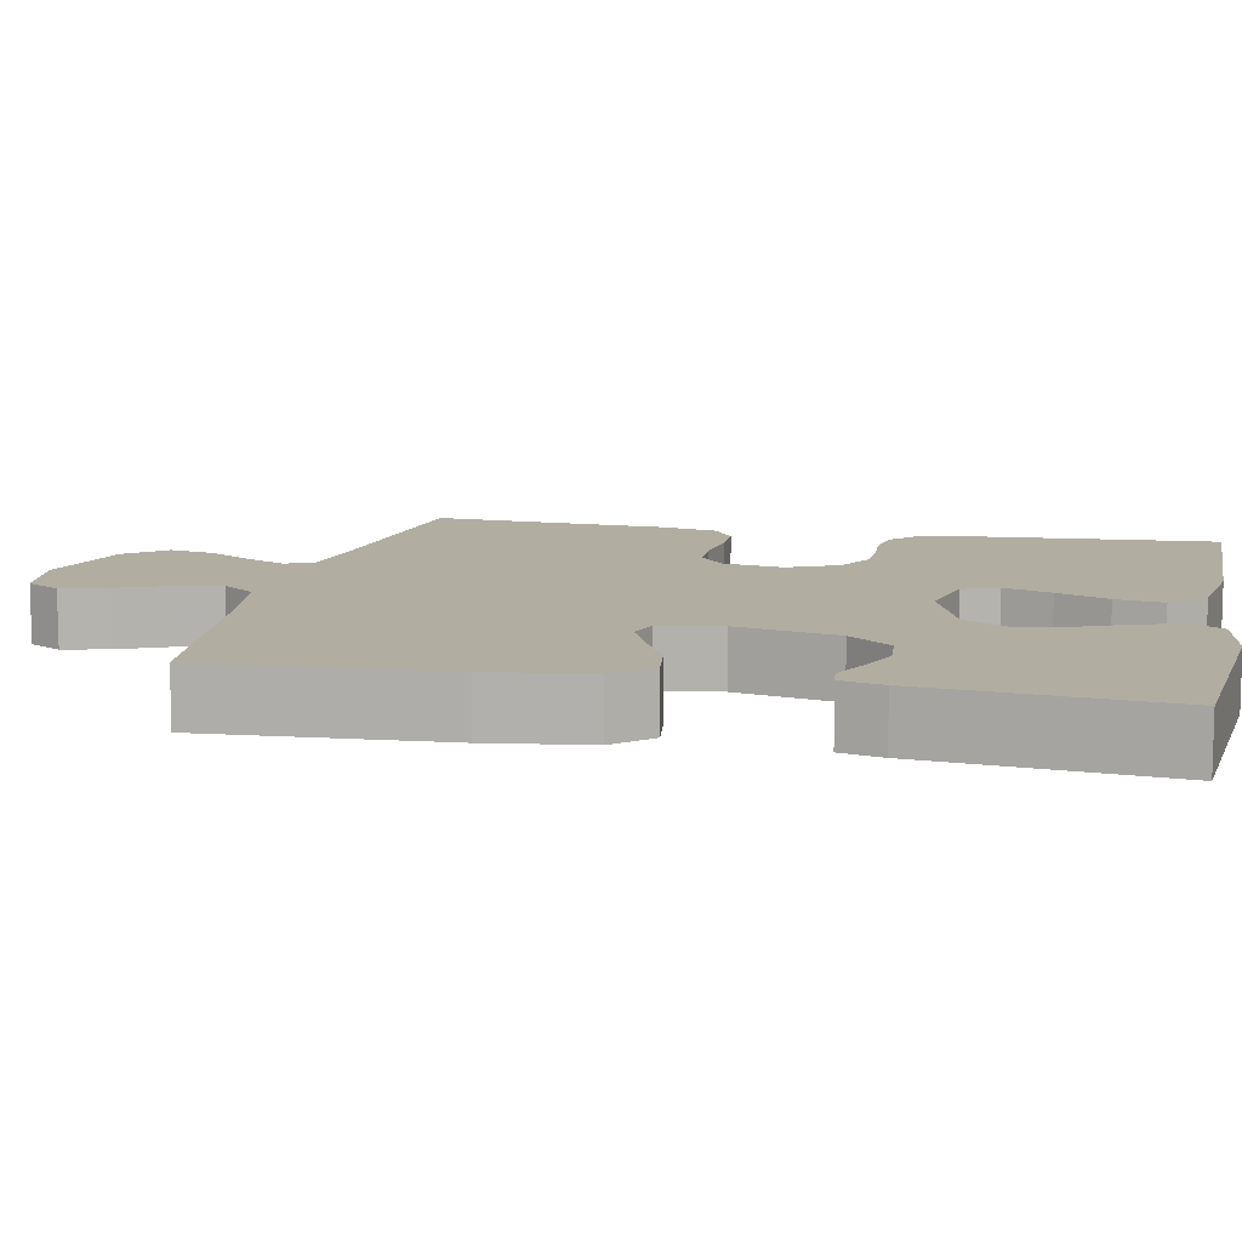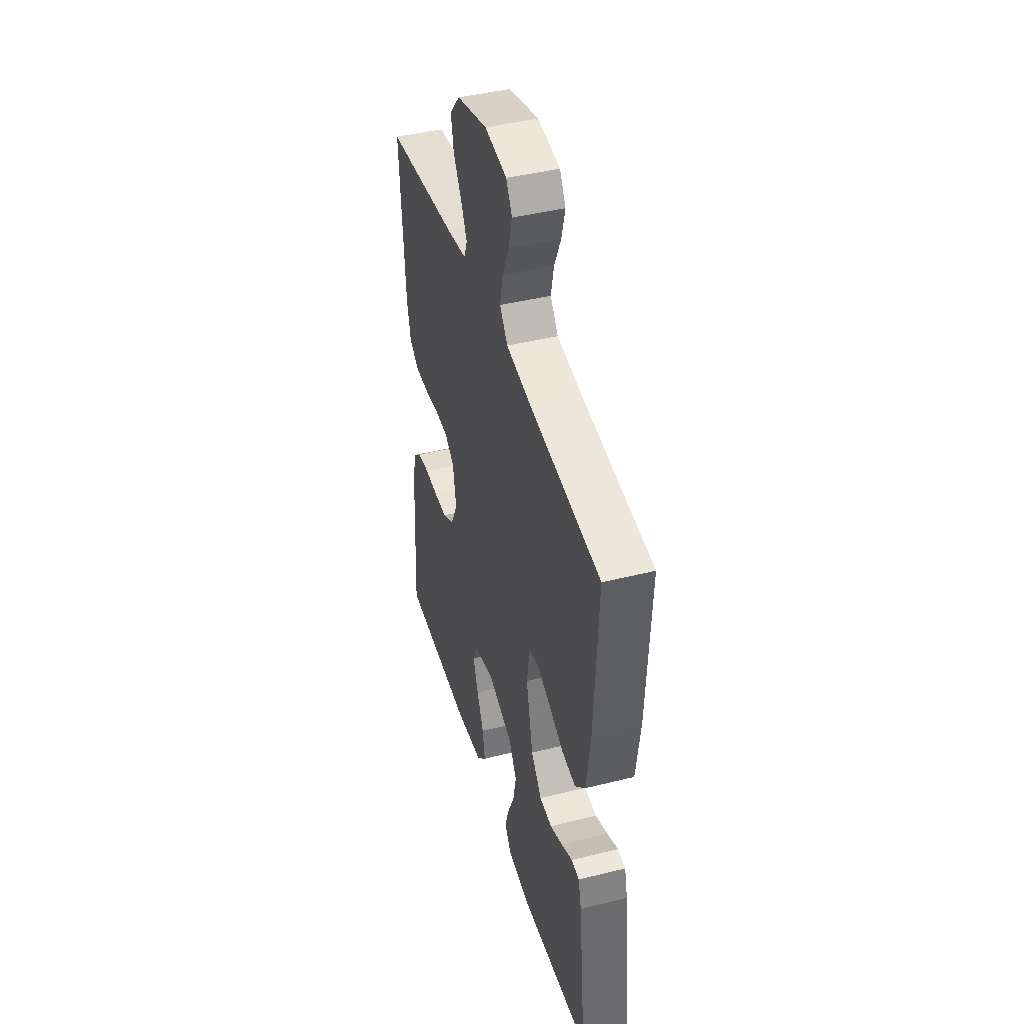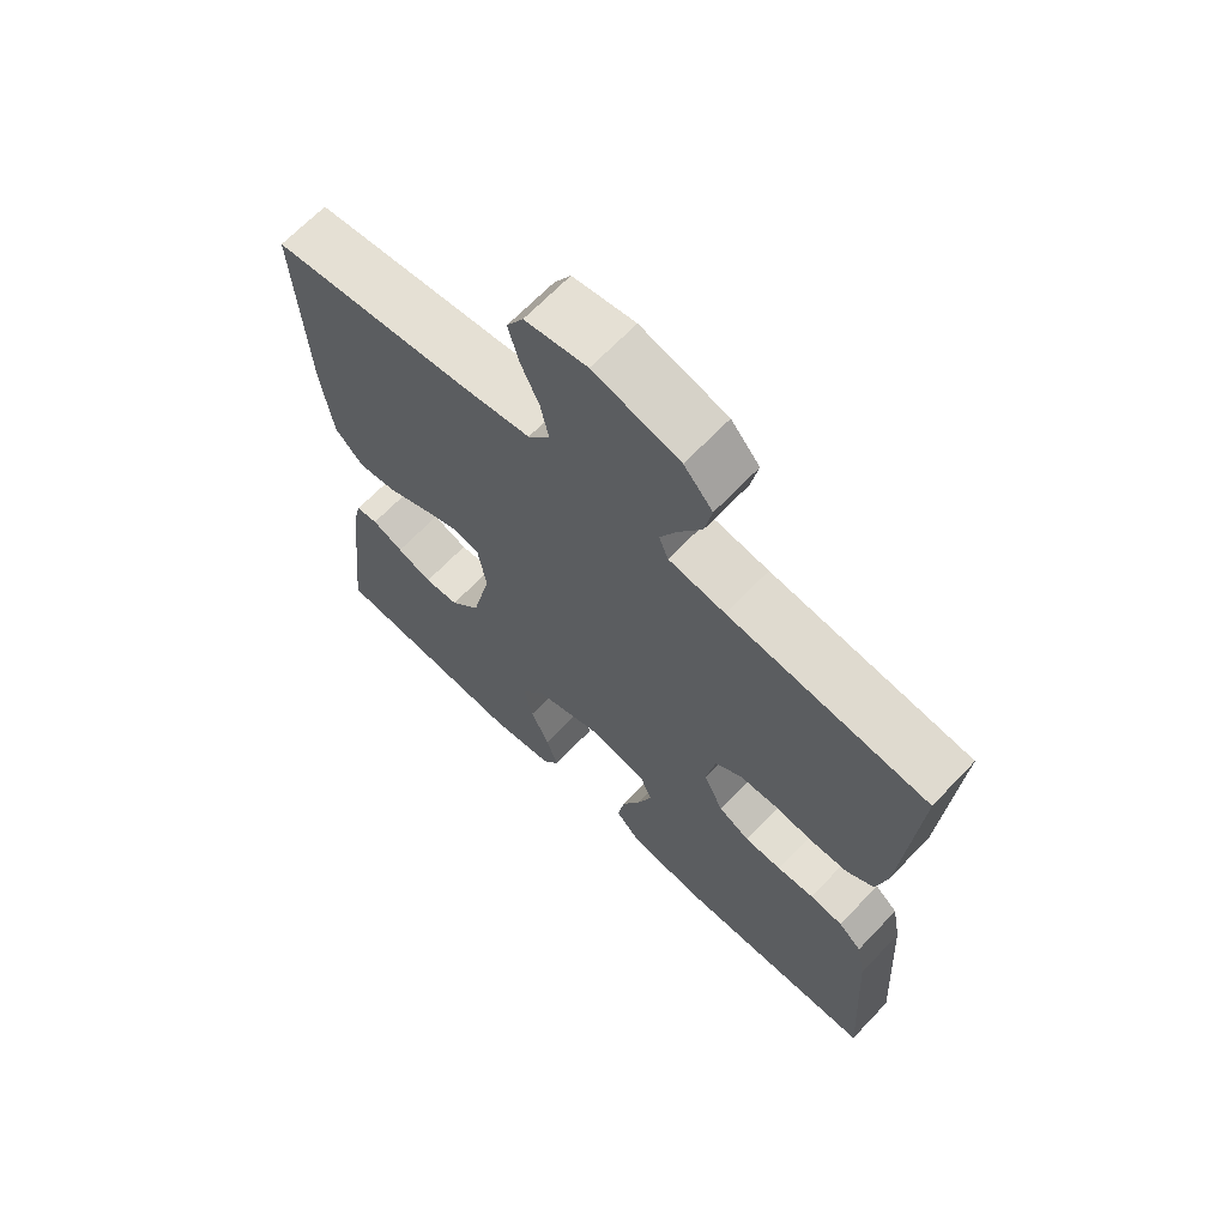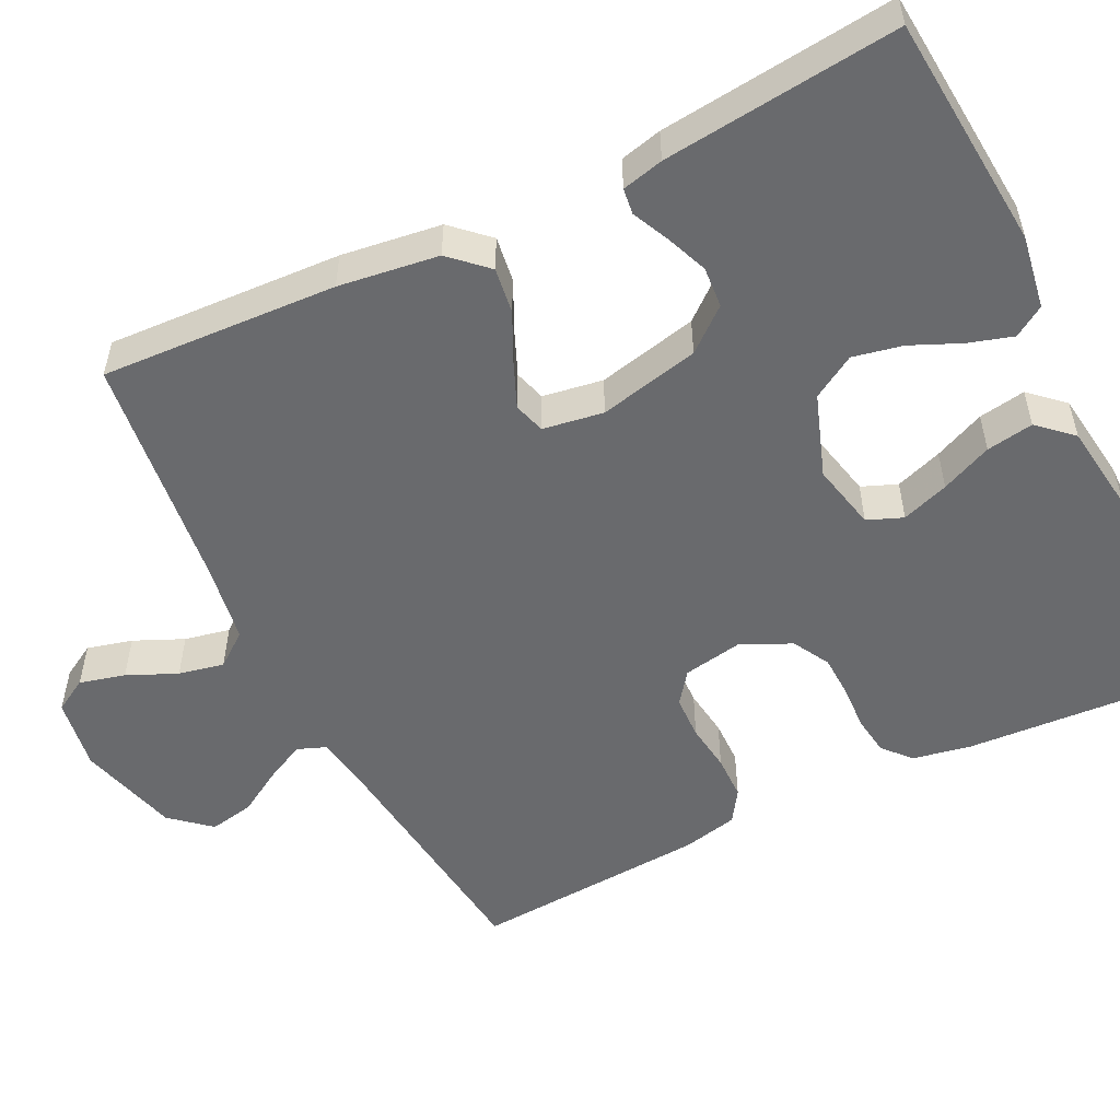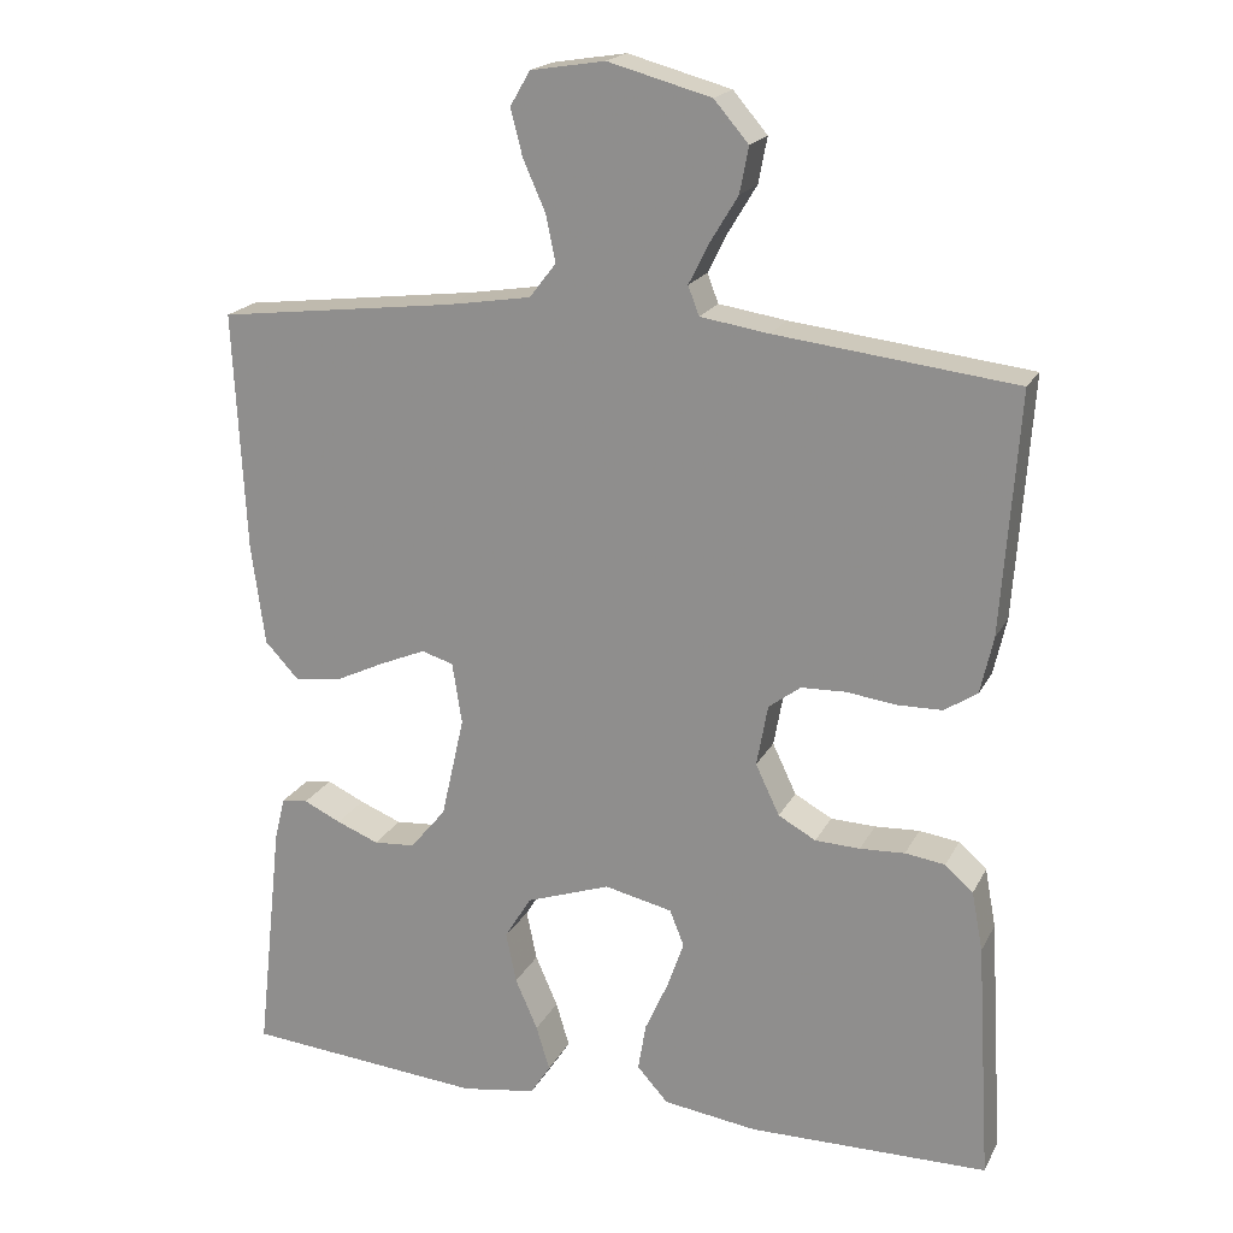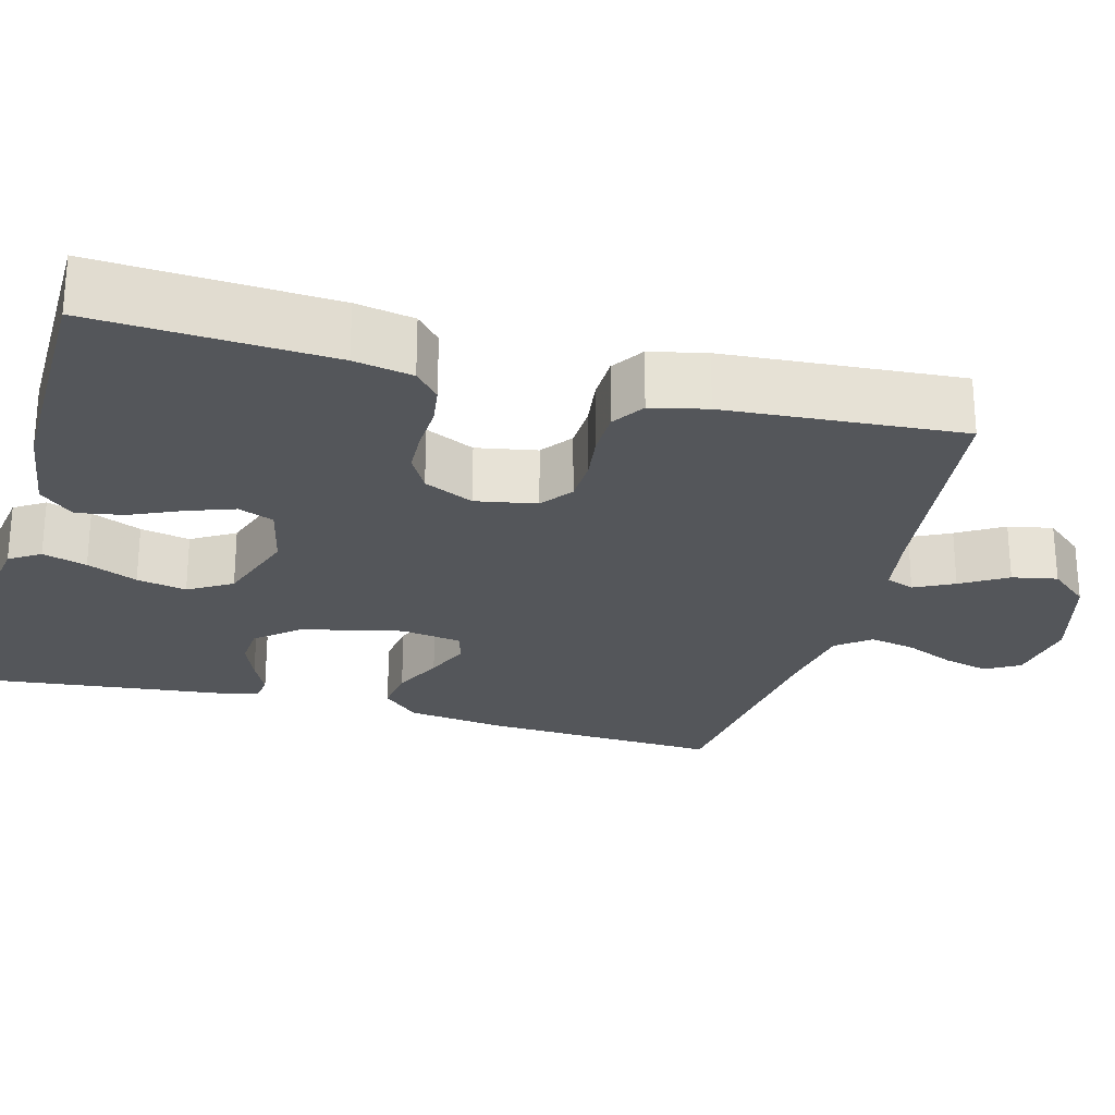
<metadata>
{"format":"obj","ext":"obj","renderer":"f3d","projection":"perspective","resolution":1024,"background":"white","views":[{"elev":10.3,"azim":101.8,"up":"+Y"},{"elev":43.4,"azim":73.5,"up":"+Z"},{"elev":66.8,"azim":-136.4,"up":"+Z"},{"elev":-53.0,"azim":116.2,"up":"+Y"},{"elev":19.6,"azim":-159.5,"up":"+Z"},{"elev":-25.3,"azim":-105.0,"up":"+Y"}]}
</metadata>
<code>
v -0.5 0.07 0.5
v -0.2 0.07 0.535
v -0.115 0.07 0.548
v -0.101 0.07 0.584
v -0.126 0.07 0.634
v -0.161 0.07 0.692
v -0.172 0.07 0.749
v -0.129 0.07 0.799
v 0 0.07 0.834
v 0.093 0.07 0.819
v 0.118 0.07 0.776
v 0.103 0.07 0.718
v 0.075 0.07 0.655
v 0.063 0.07 0.597
v 0.096 0.07 0.554
v 0.2 0.07 0.537
v 0.5 0.07 0.5
v 0.485 0.07 0.2
v 0.468 0.07 0.073
v 0.425 0.07 0.027
v 0.367 0.07 0.035
v 0.304 0.07 0.065
v 0.247 0.07 0.089
v 0.207 0.07 0.077
v 0.195 0.07 0
v 0.224 0.07 -0.128
v 0.269 0.07 -0.182
v 0.321 0.07 -0.186
v 0.374 0.07 -0.165
v 0.421 0.07 -0.143
v 0.454 0.07 -0.147
v 0.467 0.07 -0.2
v 0.5 0.07 -0.5
v 0.2 0.07 -0.525
v 0.106 0.07 -0.51
v 0.081 0.07 -0.471
v 0.098 0.07 -0.415
v 0.126 0.07 -0.351
v 0.139 0.07 -0.288
v 0.106 0.07 -0.233
v 0 0.07 -0.196
v -0.085 0.07 -0.215
v -0.103 0.07 -0.26
v -0.082 0.07 -0.32
v -0.053 0.07 -0.385
v -0.043 0.07 -0.445
v -0.082 0.07 -0.488
v -0.2 0.07 -0.504
v -0.5 0.07 -0.5
v -0.482 0.07 -0.2
v -0.468 0.07 -0.126
v -0.433 0.07 -0.095
v -0.383 0.07 -0.088
v -0.327 0.07 -0.091
v -0.271 0.07 -0.089
v -0.224 0.07 -0.063
v -0.194 0.07 0
v -0.208 0.07 0.077
v -0.248 0.07 0.107
v -0.304 0.07 0.109
v -0.365 0.07 0.101
v -0.422 0.07 0.102
v -0.463 0.07 0.129
v -0.479 0.07 0.2
v -0.5 0 0.5
v -0.2 0 0.535
v -0.115 0 0.548
v -0.101 0 0.584
v -0.126 0 0.634
v -0.161 0 0.692
v -0.172 0 0.749
v -0.129 0 0.799
v 0 0 0.834
v 0.093 0 0.819
v 0.118 0 0.776
v 0.103 0 0.718
v 0.075 0 0.655
v 0.063 0 0.597
v 0.096 0 0.554
v 0.2 0 0.537
v 0.5 0 0.5
v 0.485 0 0.2
v 0.468 0 0.073
v 0.425 0 0.027
v 0.367 0 0.035
v 0.304 0 0.065
v 0.247 0 0.089
v 0.207 0 0.077
v 0.195 0 0
v 0.224 0 -0.128
v 0.269 0 -0.182
v 0.321 0 -0.186
v 0.374 0 -0.165
v 0.421 0 -0.143
v 0.454 0 -0.147
v 0.467 0 -0.2
v 0.5 0 -0.5
v 0.2 0 -0.525
v 0.106 0 -0.51
v 0.081 0 -0.471
v 0.098 0 -0.415
v 0.126 0 -0.351
v 0.139 0 -0.288
v 0.106 0 -0.233
v 0 0 -0.196
v -0.085 0 -0.215
v -0.103 0 -0.26
v -0.082 0 -0.32
v -0.053 0 -0.385
v -0.043 0 -0.445
v -0.082 0 -0.488
v -0.2 0 -0.504
v -0.5 0 -0.5
v -0.482 0 -0.2
v -0.468 0 -0.126
v -0.433 0 -0.095
v -0.383 0 -0.088
v -0.327 0 -0.091
v -0.271 0 -0.089
v -0.224 0 -0.063
v -0.194 0 0
v -0.208 0 0.077
v -0.248 0 0.107
v -0.304 0 0.109
v -0.365 0 0.101
v -0.422 0 0.102
v -0.463 0 0.129
v -0.479 0 0.2
f 64 1 2
f 63 64 2
f 62 63 2
f 61 62 2
f 60 61 2
f 59 60 2 3
f 58 59 3 4
f 57 58 4
f 52 53 54
f 51 52 54
f 50 51 54
f 49 50 54
f 48 49 54
f 47 48 54
f 46 47 54
f 45 46 54
f 44 45 54
f 43 44 54 55
f 42 43 55 56
f 36 37 38
f 35 36 38
f 34 35 38
f 33 34 38
f 32 33 38
f 31 32 38
f 30 31 38
f 29 30 38
f 28 29 38 39
f 27 28 39 40
f 20 21 22
f 19 20 22
f 18 19 22
f 17 18 22
f 16 17 22
f 15 16 22 23
f 14 15 23 24
f 11 12 13
f 10 11 13
f 9 10 13
f 8 9 13
f 7 8 13
f 6 7 13
f 5 6 13
f 4 5 13 14
f 14 24 25
f 4 14 25
f 57 4 25
f 57 25 26
f 56 57 26
f 42 56 26
f 41 42 26
f 26 27 40 41
f 66 65 128
f 66 128 127
f 66 127 126
f 66 126 125
f 66 125 124
f 67 66 124 123
f 68 67 123 122
f 68 122 121
f 118 117 116
f 118 116 115
f 118 115 114
f 118 114 113
f 118 113 112
f 118 112 111
f 118 111 110
f 118 110 109
f 118 109 108
f 119 118 108 107
f 120 119 107 106
f 102 101 100
f 102 100 99
f 102 99 98
f 102 98 97
f 102 97 96
f 102 96 95
f 102 95 94
f 102 94 93
f 103 102 93 92
f 104 103 92 91
f 86 85 84
f 86 84 83
f 86 83 82
f 86 82 81
f 86 81 80
f 87 86 80 79
f 88 87 79 78
f 77 76 75
f 77 75 74
f 77 74 73
f 77 73 72
f 77 72 71
f 77 71 70
f 77 70 69
f 78 77 69 68
f 89 88 78
f 89 78 68
f 89 68 121
f 90 89 121
f 90 121 120
f 90 120 106
f 90 106 105
f 105 104 91 90
f 1 65 66 2
f 2 66 67 3
f 3 67 68 4
f 4 68 69 5
f 5 69 70 6
f 6 70 71 7
f 7 71 72 8
f 8 72 73 9
f 9 73 74 10
f 10 74 75 11
f 11 75 76 12
f 12 76 77 13
f 13 77 78 14
f 14 78 79 15
f 15 79 80 16
f 16 80 81 17
f 17 81 82 18
f 18 82 83 19
f 19 83 84 20
f 20 84 85 21
f 21 85 86 22
f 22 86 87 23
f 23 87 88 24
f 24 88 89 25
f 25 89 90 26
f 26 90 91 27
f 27 91 92 28
f 28 92 93 29
f 29 93 94 30
f 30 94 95 31
f 31 95 96 32
f 32 96 97 33
f 33 97 98 34
f 34 98 99 35
f 35 99 100 36
f 36 100 101 37
f 37 101 102 38
f 38 102 103 39
f 39 103 104 40
f 40 104 105 41
f 41 105 106 42
f 42 106 107 43
f 43 107 108 44
f 44 108 109 45
f 45 109 110 46
f 46 110 111 47
f 47 111 112 48
f 48 112 113 49
f 49 113 114 50
f 50 114 115 51
f 51 115 116 52
f 52 116 117 53
f 53 117 118 54
f 54 118 119 55
f 55 119 120 56
f 56 120 121 57
f 57 121 122 58
f 58 122 123 59
f 59 123 124 60
f 60 124 125 61
f 61 125 126 62
f 62 126 127 63
f 63 127 128 64
f 64 128 65 1

</code>
